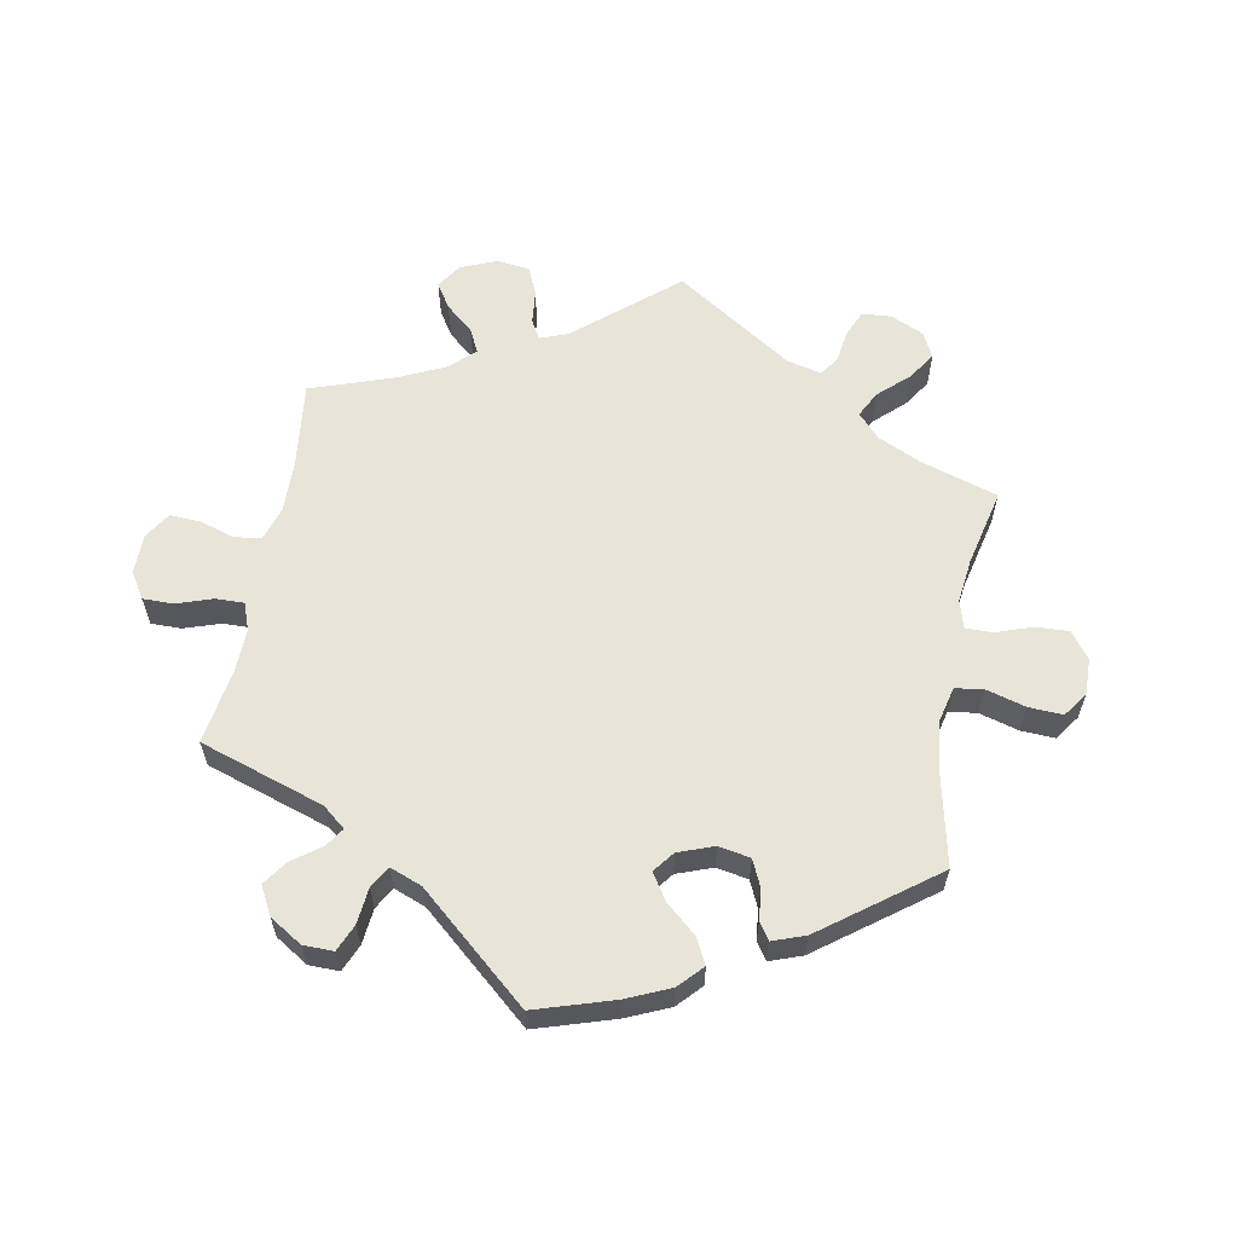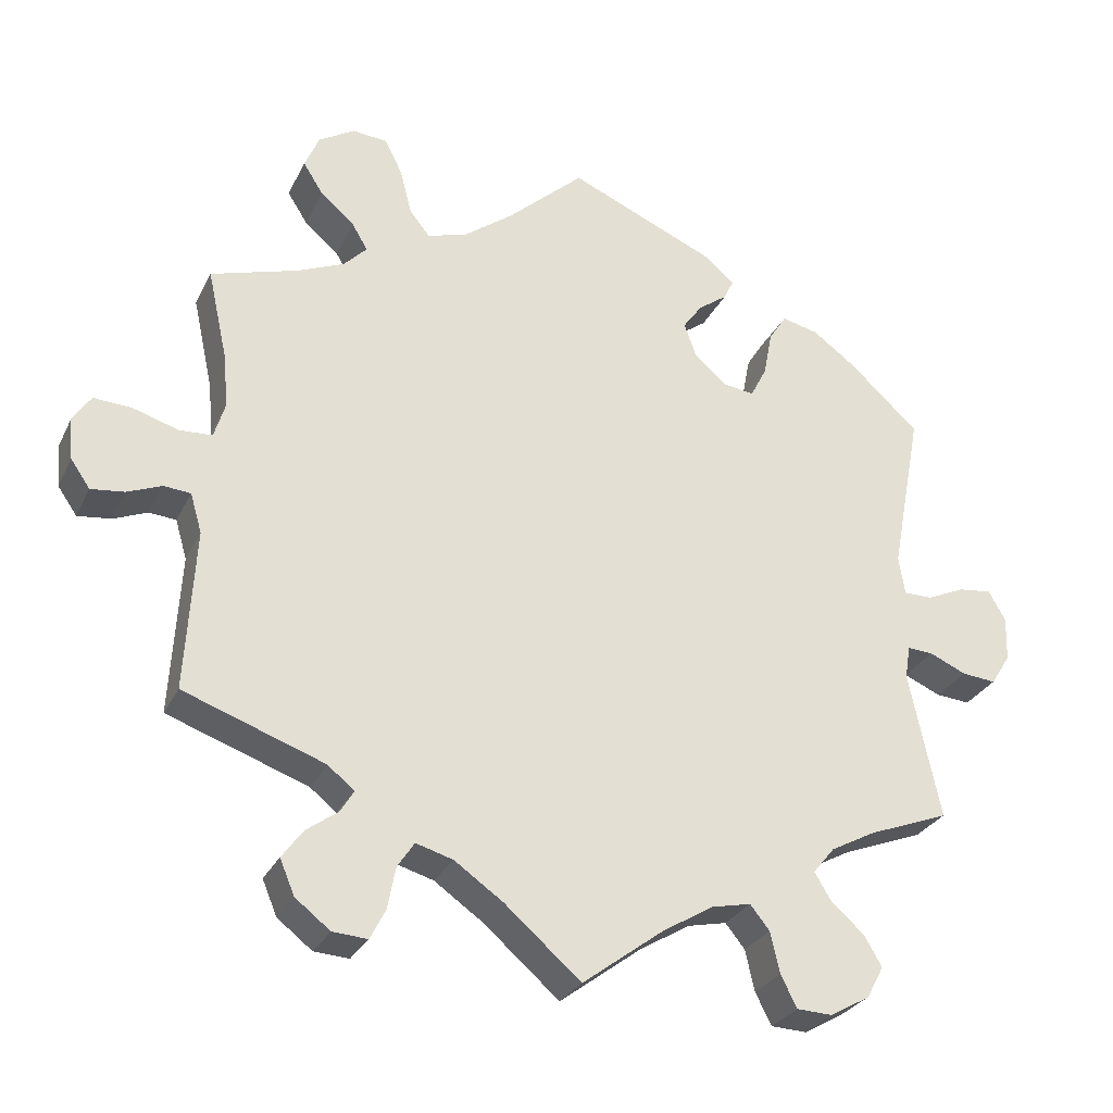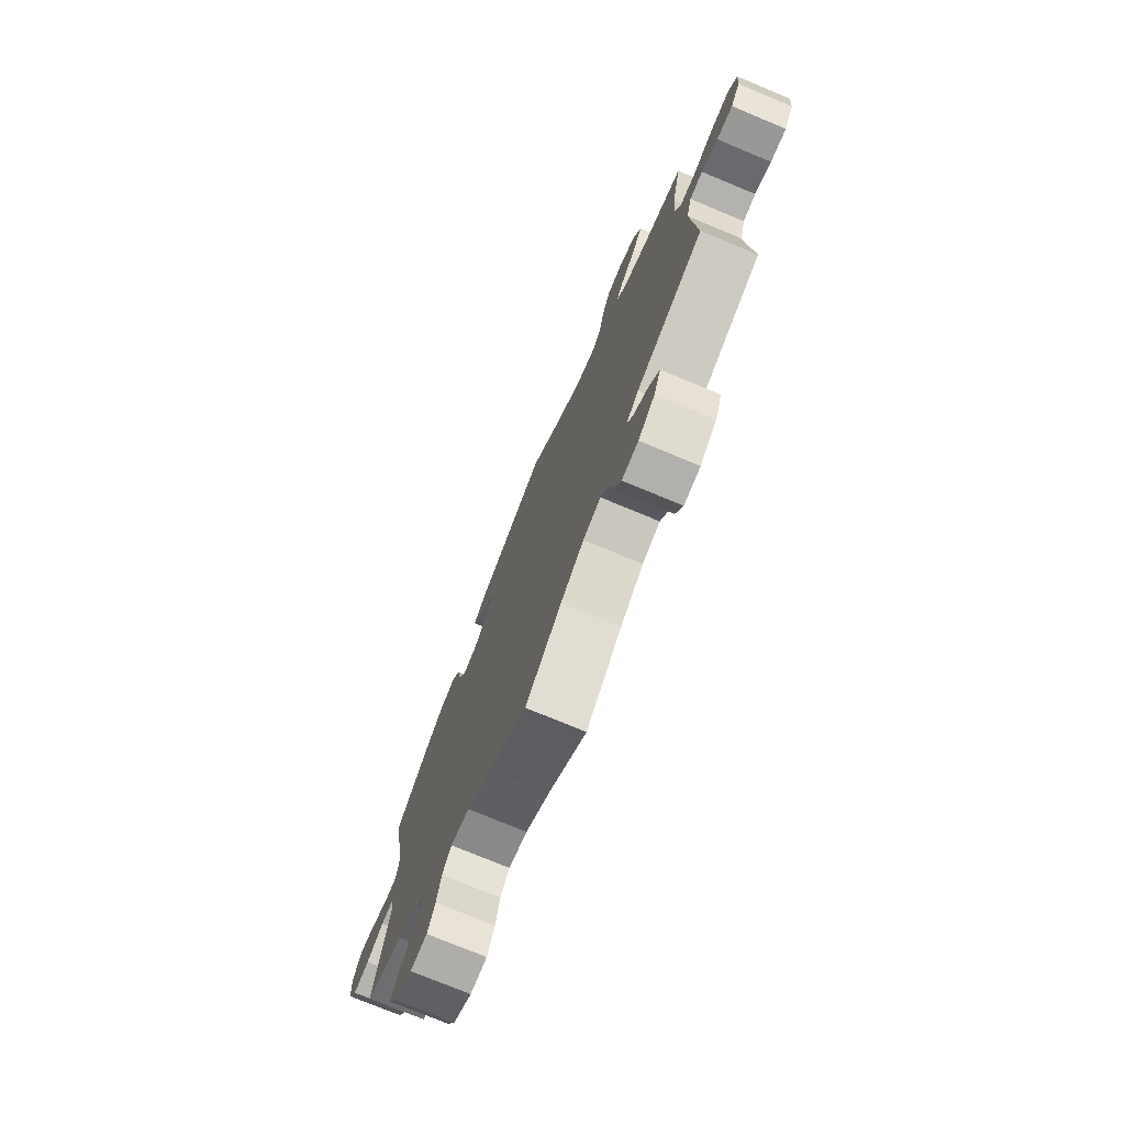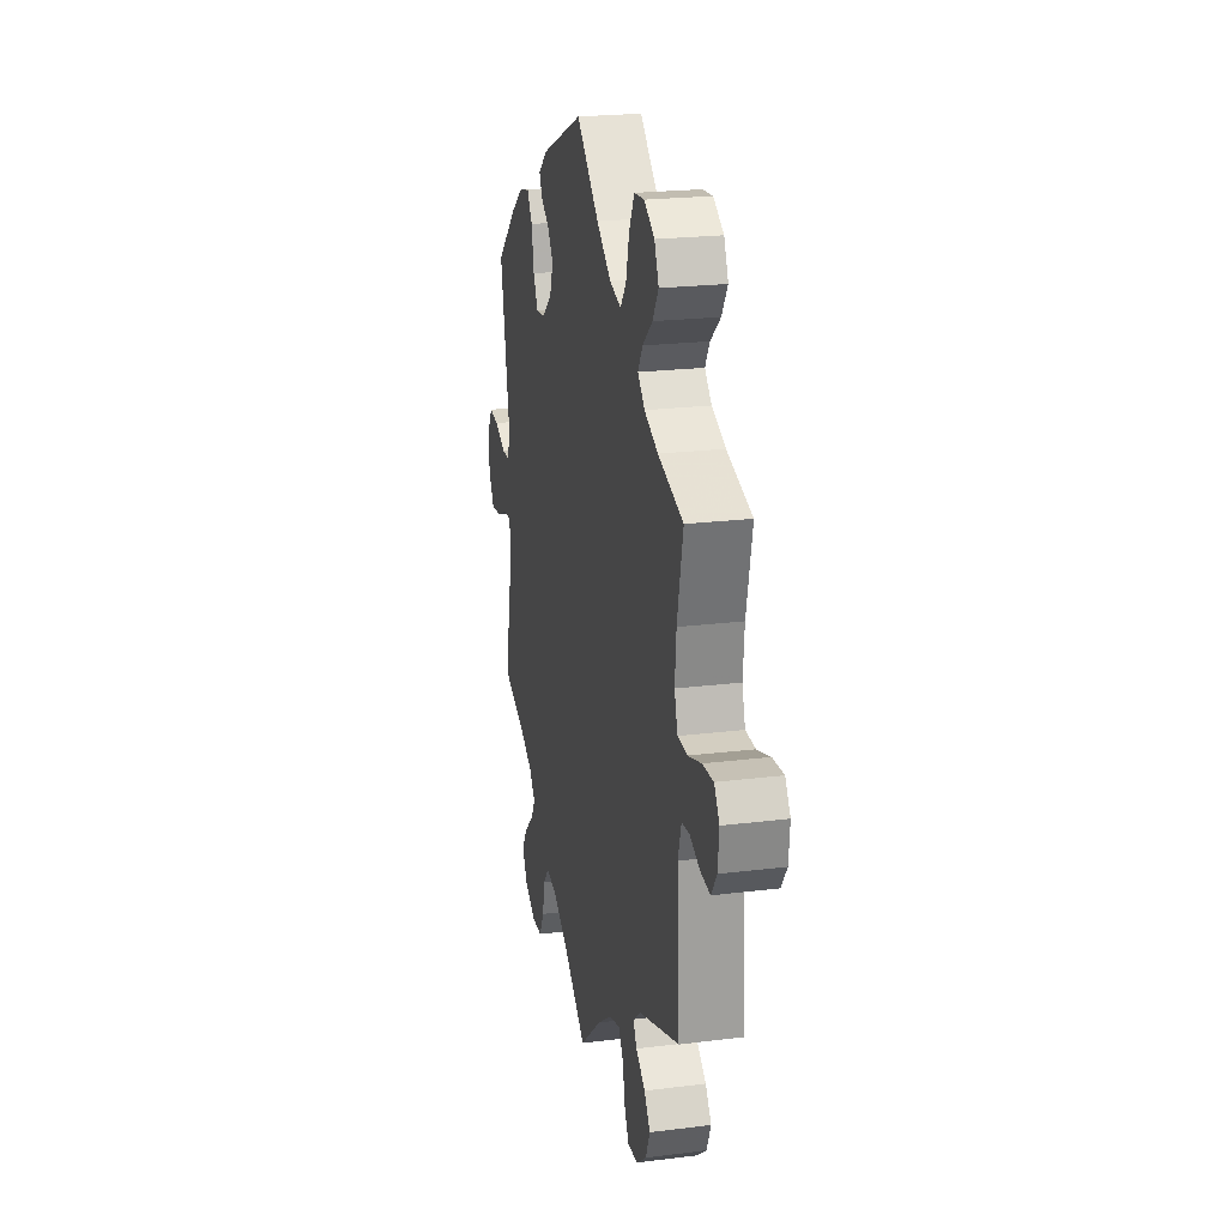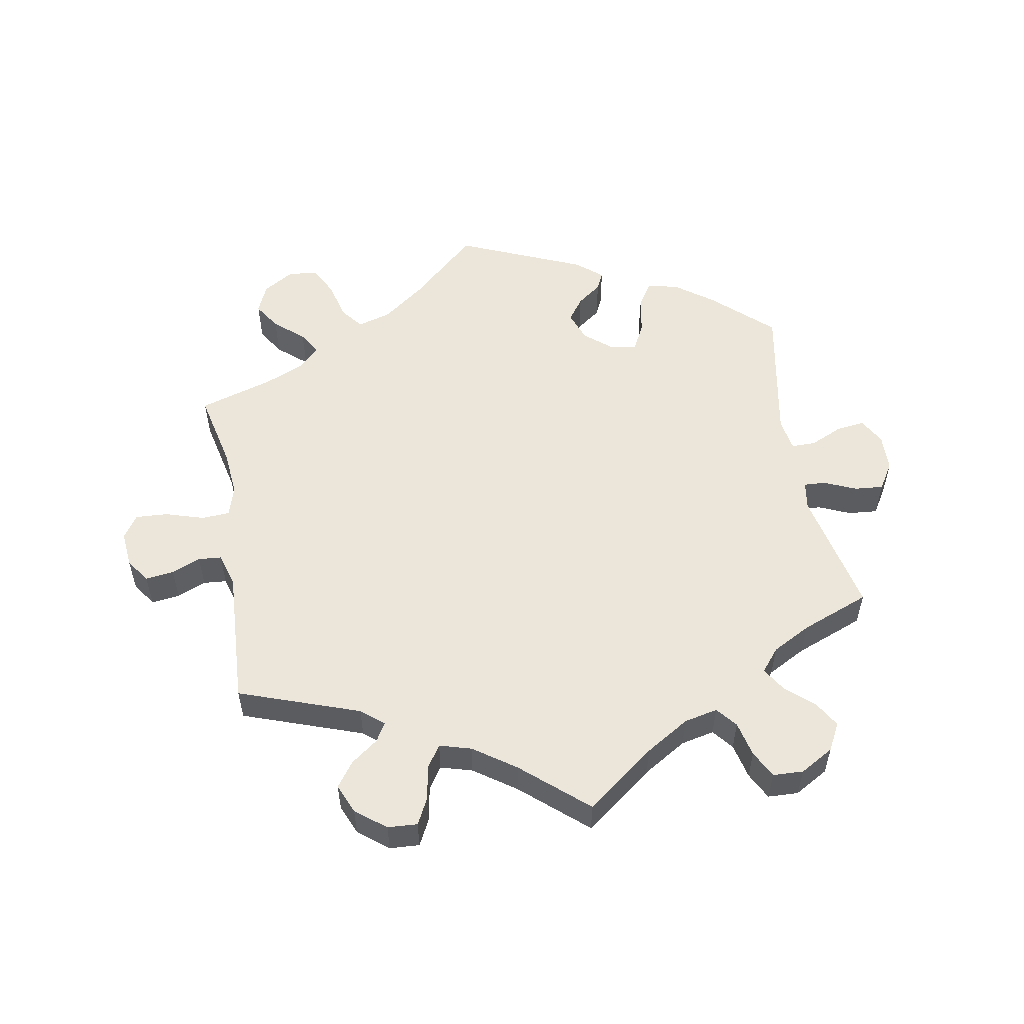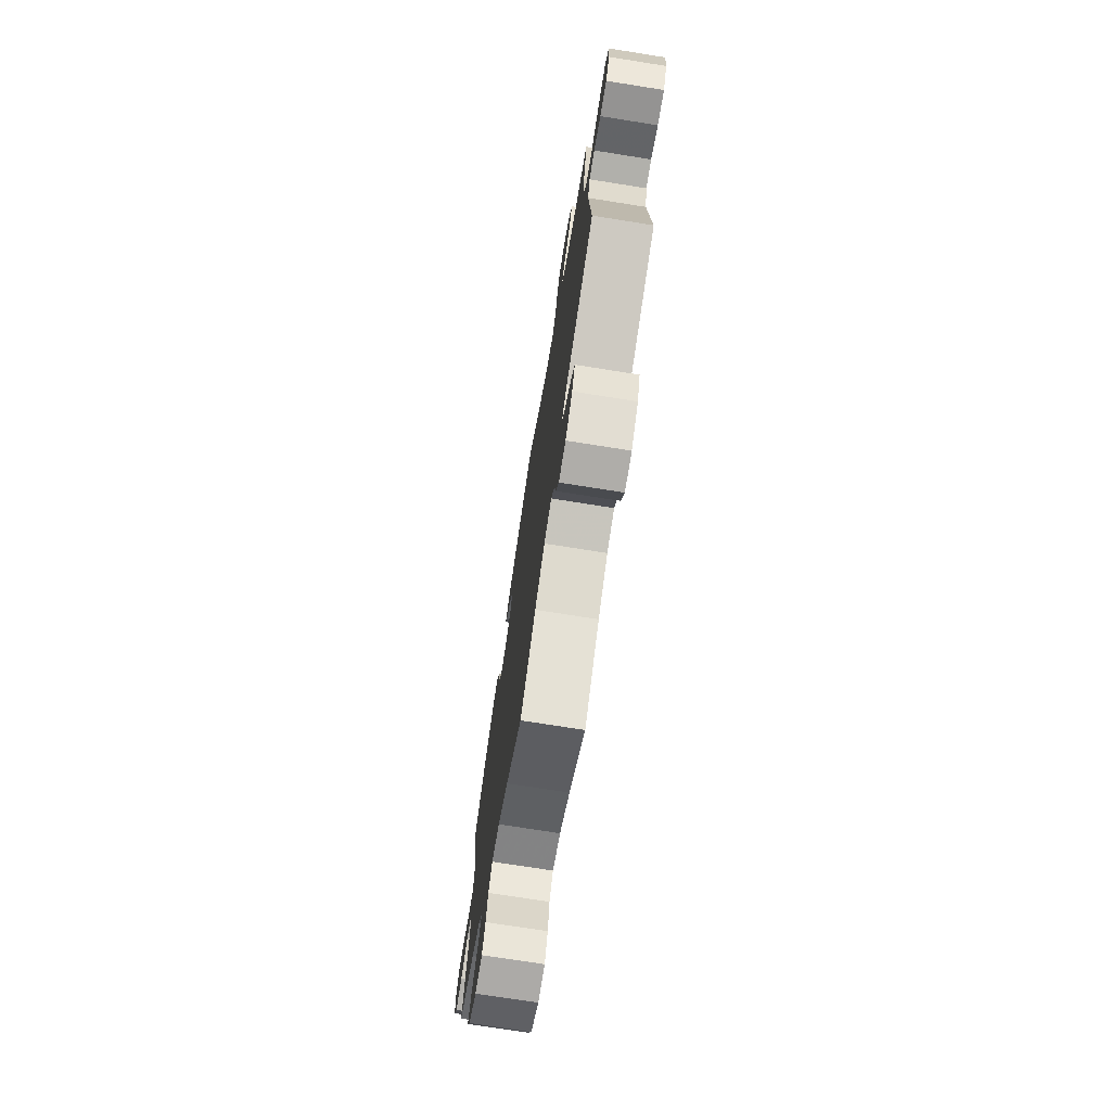
<metadata>
{"format":"obj","ext":"obj","renderer":"f3d","projection":"perspective","resolution":1024,"background":"white","views":[{"elev":60.7,"azim":-49.5,"up":"+Y"},{"elev":-28.5,"azim":158.1,"up":"+Z"},{"elev":-75.0,"azim":67.4,"up":"+Z"},{"elev":22.2,"azim":77.8,"up":"+Z"},{"elev":54.5,"azim":169.8,"up":"+Y"},{"elev":-73.5,"azim":81.0,"up":"+Z"}]}
</metadata>
<code>
v -0.461 0.07 -0.099
v -0.468 0.07 -0.056
v -0.501 0.07 -0.058
v -0.549 0.07 -0.079
v -0.593 0.07 -0.083
v -0.618 0.07 -0.043
v -0.62 0.07 0.014
v -0.598 0.07 0.053
v -0.555 0.07 0.048
v -0.506 0.07 0.026
v -0.469 0.07 0.026
v -0.461 0.07 0.076
v -0.501 0.07 0.288
v -0.412 0.07 0.37
v -0.355 0.07 0.412
v -0.308 0.07 0.423
v -0.285 0.07 0.387
v -0.274 0.07 0.329
v -0.253 0.07 0.288
v -0.214 0.07 0.293
v -0.171 0.07 0.329
v -0.155 0.07 0.374
v -0.18 0.07 0.409
v -0.217 0.07 0.436
v -0.23 0.07 0.463
v -0.191 0.07 0.496
v -0.001 0.07 0.578
v 0.099 0.07 0.487
v 0.163 0.07 0.439
v 0.214 0.07 0.424
v 0.24 0.07 0.457
v 0.255 0.07 0.516
v 0.278 0.07 0.561
v 0.323 0.07 0.565
v 0.369 0.07 0.537
v 0.388 0.07 0.493
v 0.362 0.07 0.452
v 0.318 0.07 0.414
v 0.298 0.07 0.38
v 0.328 0.07 0.349
v 0.389 0.07 0.323
v 0.501 0.07 0.289
v 0.475 0.07 0.171
v 0.469 0.07 0.102
v 0.483 0.07 0.056
v 0.526 0.07 0.054
v 0.584 0.07 0.072
v 0.633 0.07 0.075
v 0.656 0.07 0.04
v 0.651 0.07 -0.014
v 0.626 0.07 -0.05
v 0.583 0.07 -0.045
v 0.539 0.07 -0.027
v 0.504 0.07 -0.03
v 0.489 0.07 -0.081
v 0.501 0.07 -0.289
v 0.319 0.07 -0.354
v 0.285 0.07 -0.382
v 0.302 0.07 -0.41
v 0.343 0.07 -0.44
v 0.37 0.07 -0.477
v 0.351 0.07 -0.522
v 0.306 0.07 -0.557
v 0.261 0.07 -0.56
v 0.241 0.07 -0.521
v 0.231 0.07 -0.468
v 0.209 0.07 -0.435
v 0.161 0.07 -0.449
v 0.098 0.07 -0.493
v 0 0.07 -0.578
v -0.104 0.07 -0.5
v -0.17 0.07 -0.46
v -0.221 0.07 -0.449
v -0.246 0.07 -0.48
v -0.258 0.07 -0.533
v -0.279 0.07 -0.574
v -0.325 0.07 -0.576
v -0.376 0.07 -0.547
v -0.398 0.07 -0.506
v -0.375 0.07 -0.467
v -0.333 0.07 -0.43
v -0.311 0.07 -0.394
v -0.339 0.07 -0.36
v -0.397 0.07 -0.329
v -0.501 0.07 -0.289
v -0.461 0 -0.099
v -0.468 0 -0.056
v -0.501 0 -0.058
v -0.549 0 -0.079
v -0.593 0 -0.083
v -0.618 0 -0.043
v -0.62 0 0.014
v -0.598 0 0.053
v -0.555 0 0.048
v -0.506 0 0.026
v -0.469 0 0.026
v -0.461 0 0.076
v -0.501 0 0.288
v -0.412 0 0.37
v -0.355 0 0.412
v -0.308 0 0.423
v -0.285 0 0.387
v -0.274 0 0.329
v -0.253 0 0.288
v -0.214 0 0.293
v -0.171 0 0.329
v -0.155 0 0.374
v -0.18 0 0.409
v -0.217 0 0.436
v -0.23 0 0.463
v -0.191 0 0.496
v -0.001 0 0.578
v 0.099 0 0.487
v 0.163 0 0.439
v 0.214 0 0.424
v 0.24 0 0.457
v 0.255 0 0.516
v 0.278 0 0.561
v 0.323 0 0.565
v 0.369 0 0.537
v 0.388 0 0.493
v 0.362 0 0.452
v 0.318 0 0.414
v 0.298 0 0.38
v 0.328 0 0.349
v 0.389 0 0.323
v 0.501 0 0.289
v 0.475 0 0.171
v 0.469 0 0.102
v 0.483 0 0.056
v 0.526 0 0.054
v 0.584 0 0.072
v 0.633 0 0.075
v 0.656 0 0.04
v 0.651 0 -0.014
v 0.626 0 -0.05
v 0.583 0 -0.045
v 0.539 0 -0.027
v 0.504 0 -0.03
v 0.489 0 -0.081
v 0.501 0 -0.289
v 0.319 0 -0.354
v 0.285 0 -0.382
v 0.302 0 -0.41
v 0.343 0 -0.44
v 0.37 0 -0.477
v 0.351 0 -0.522
v 0.306 0 -0.557
v 0.261 0 -0.56
v 0.241 0 -0.521
v 0.231 0 -0.468
v 0.209 0 -0.435
v 0.161 0 -0.449
v 0.098 0 -0.493
v 0 0 -0.578
v -0.104 0 -0.5
v -0.17 0 -0.46
v -0.221 0 -0.449
v -0.246 0 -0.48
v -0.258 0 -0.533
v -0.279 0 -0.574
v -0.325 0 -0.576
v -0.376 0 -0.547
v -0.398 0 -0.506
v -0.375 0 -0.467
v -0.333 0 -0.43
v -0.311 0 -0.394
v -0.339 0 -0.36
v -0.397 0 -0.329
v -0.501 0 -0.289
f 84 85 1
f 83 84 1 2
f 82 83 2
f 78 79 80 81
f 78 81 82
f 77 78 82
f 74 75 76 77
f 73 74 77 82
f 72 73 82 2
f 69 70 71
f 68 69 71 72
f 67 68 72 2
f 63 64 65 66
f 63 66 67
f 62 63 67
f 59 60 61 62
f 58 59 62 67
f 57 58 67 2
f 55 56 57 2
f 50 51 52 53
f 50 53 54
f 49 50 54
f 46 47 48 49
f 45 46 49 54
f 44 45 54 55
f 41 42 43
f 40 41 43 44
f 39 40 44 55
f 35 36 37 38
f 35 38 39
f 34 35 39
f 31 32 33 34
f 31 34 39
f 30 31 39 55
f 25 26 27 28
f 23 24 25 28
f 22 23 28 29
f 21 22 29 30
f 15 16 17 18
f 15 18 19
f 12 13 14 15
f 11 12 15 19
f 7 8 9 10
f 7 10 11
f 6 7 11
f 3 4 5 6
f 2 3 6 11
f 20 21 30 55
f 19 20 55
f 2 11 19 55
f 86 170 169
f 87 86 169 168
f 87 168 167
f 166 165 164 163
f 167 166 163
f 167 163 162
f 162 161 160 159
f 167 162 159 158
f 87 167 158 157
f 156 155 154
f 157 156 154 153
f 87 157 153 152
f 151 150 149 148
f 152 151 148
f 152 148 147
f 147 146 145 144
f 152 147 144 143
f 87 152 143 142
f 87 142 141 140
f 138 137 136 135
f 139 138 135
f 139 135 134
f 134 133 132 131
f 139 134 131 130
f 140 139 130 129
f 128 127 126
f 129 128 126 125
f 140 129 125 124
f 123 122 121 120
f 124 123 120
f 124 120 119
f 119 118 117 116
f 124 119 116
f 140 124 116 115
f 113 112 111 110
f 113 110 109 108
f 114 113 108 107
f 115 114 107 106
f 103 102 101 100
f 104 103 100
f 100 99 98 97
f 104 100 97 96
f 95 94 93 92
f 96 95 92
f 96 92 91
f 91 90 89 88
f 96 91 88 87
f 140 115 106 105
f 140 105 104
f 140 104 96 87
f 1 86 87 2
f 2 87 88 3
f 3 88 89 4
f 4 89 90 5
f 5 90 91 6
f 6 91 92 7
f 7 92 93 8
f 8 93 94 9
f 9 94 95 10
f 10 95 96 11
f 11 96 97 12
f 12 97 98 13
f 13 98 99 14
f 14 99 100 15
f 15 100 101 16
f 16 101 102 17
f 17 102 103 18
f 18 103 104 19
f 19 104 105 20
f 20 105 106 21
f 21 106 107 22
f 22 107 108 23
f 23 108 109 24
f 24 109 110 25
f 25 110 111 26
f 26 111 112 27
f 27 112 113 28
f 28 113 114 29
f 29 114 115 30
f 30 115 116 31
f 31 116 117 32
f 32 117 118 33
f 33 118 119 34
f 34 119 120 35
f 35 120 121 36
f 36 121 122 37
f 37 122 123 38
f 38 123 124 39
f 39 124 125 40
f 40 125 126 41
f 41 126 127 42
f 42 127 128 43
f 43 128 129 44
f 44 129 130 45
f 45 130 131 46
f 46 131 132 47
f 47 132 133 48
f 48 133 134 49
f 49 134 135 50
f 50 135 136 51
f 51 136 137 52
f 52 137 138 53
f 53 138 139 54
f 54 139 140 55
f 55 140 141 56
f 56 141 142 57
f 57 142 143 58
f 58 143 144 59
f 59 144 145 60
f 60 145 146 61
f 61 146 147 62
f 62 147 148 63
f 63 148 149 64
f 64 149 150 65
f 65 150 151 66
f 66 151 152 67
f 67 152 153 68
f 68 153 154 69
f 69 154 155 70
f 70 155 156 71
f 71 156 157 72
f 72 157 158 73
f 73 158 159 74
f 74 159 160 75
f 75 160 161 76
f 76 161 162 77
f 77 162 163 78
f 78 163 164 79
f 79 164 165 80
f 80 165 166 81
f 81 166 167 82
f 82 167 168 83
f 83 168 169 84
f 84 169 170 85
f 85 170 86 1

</code>
